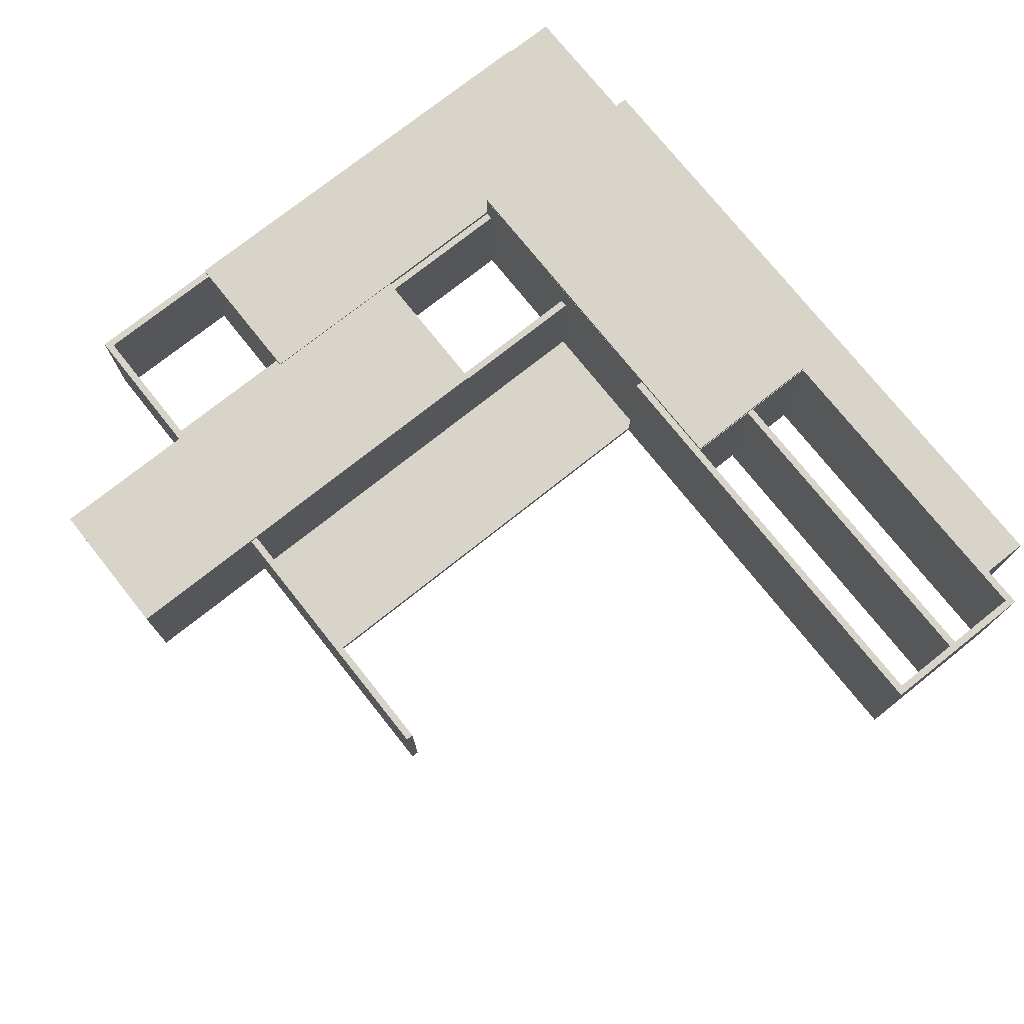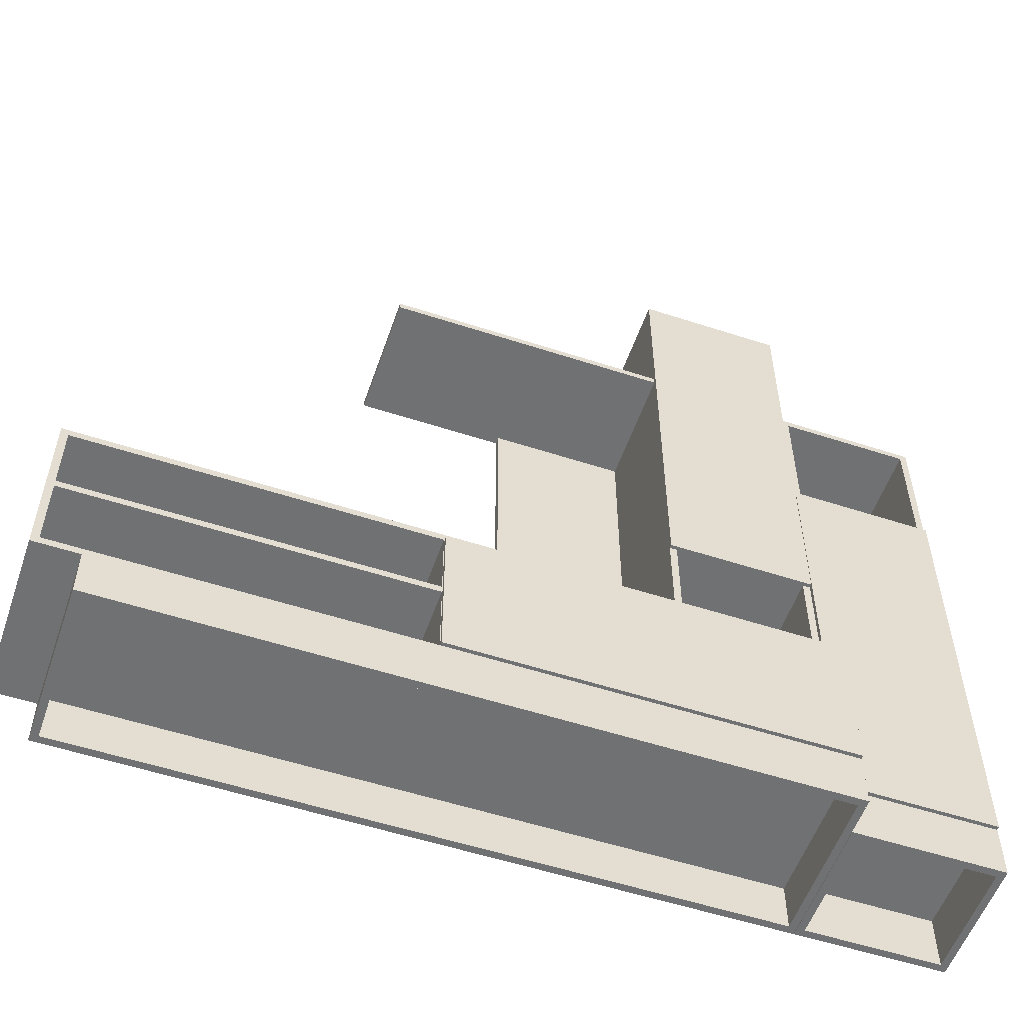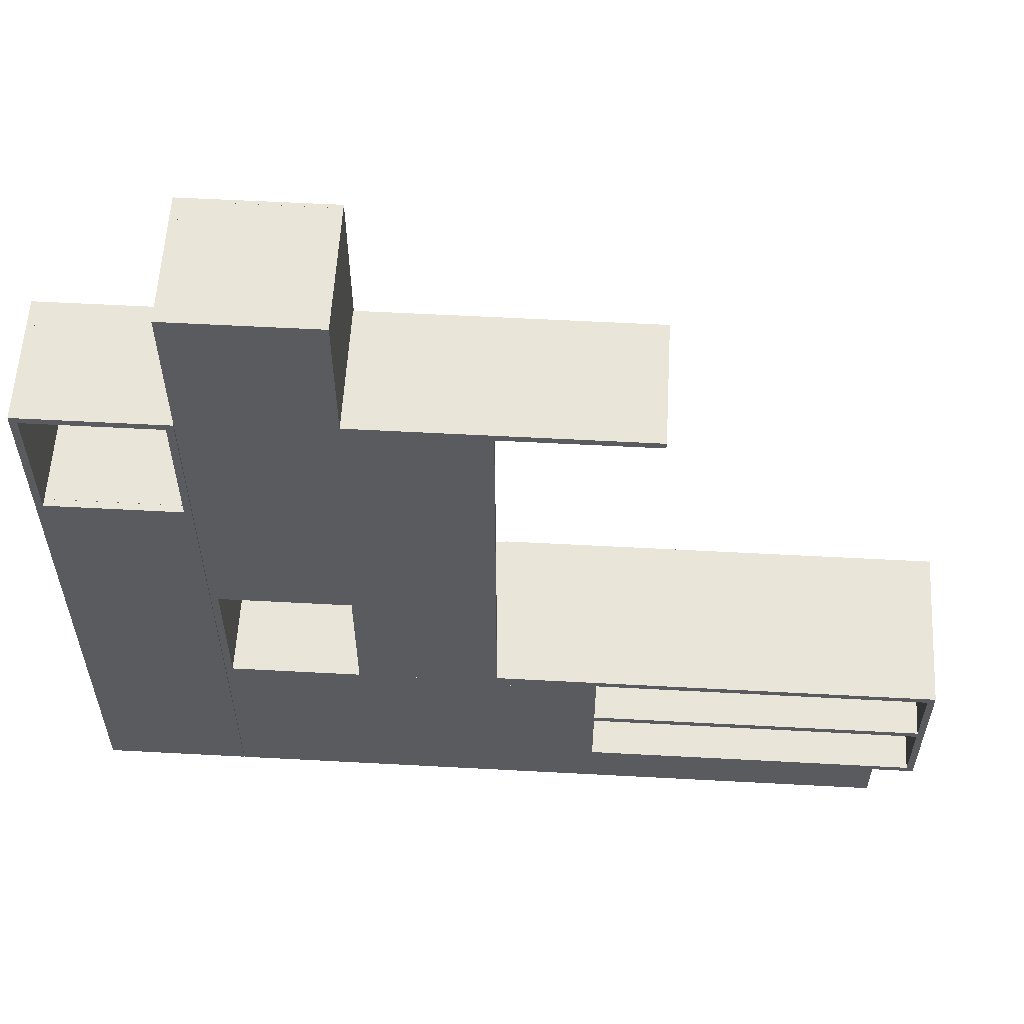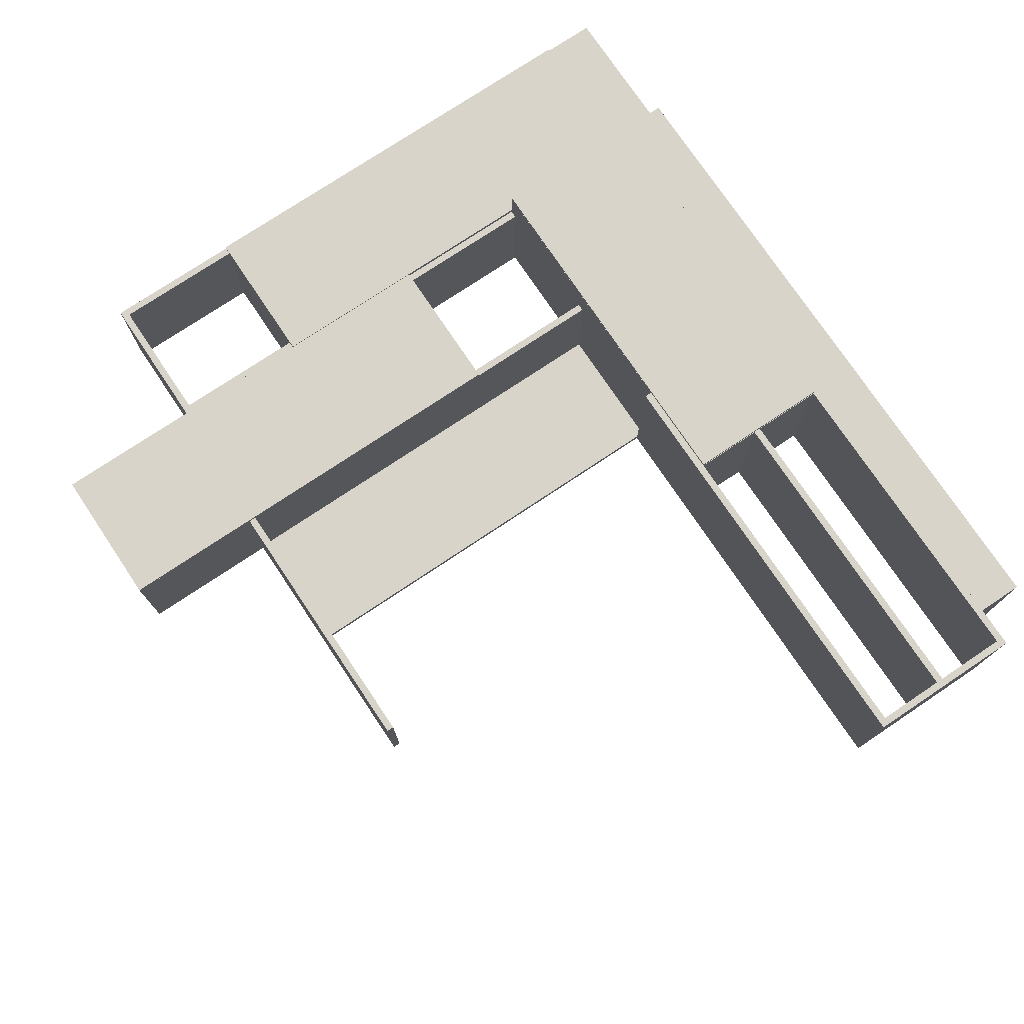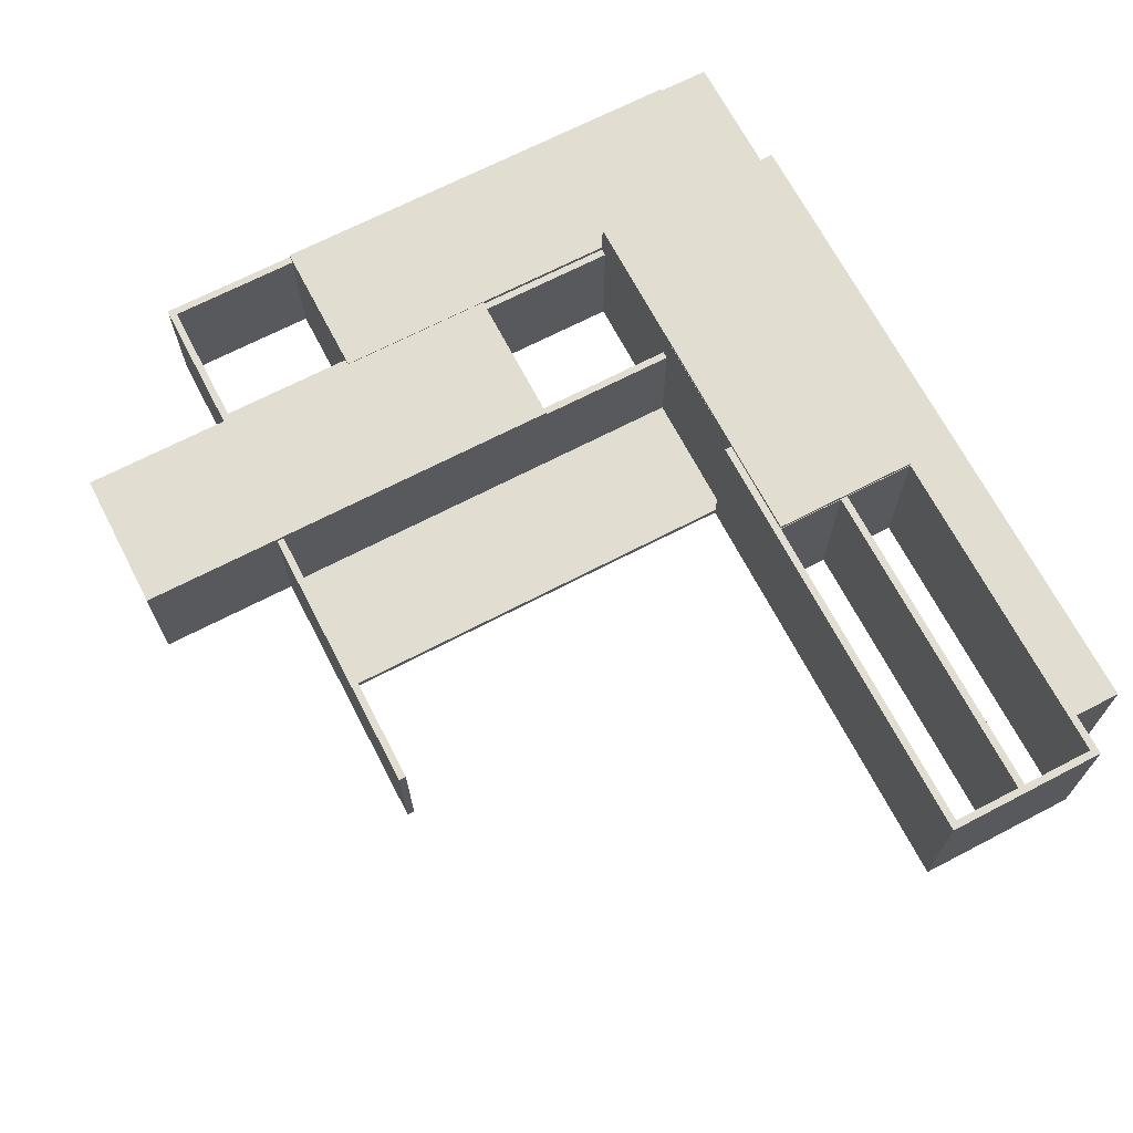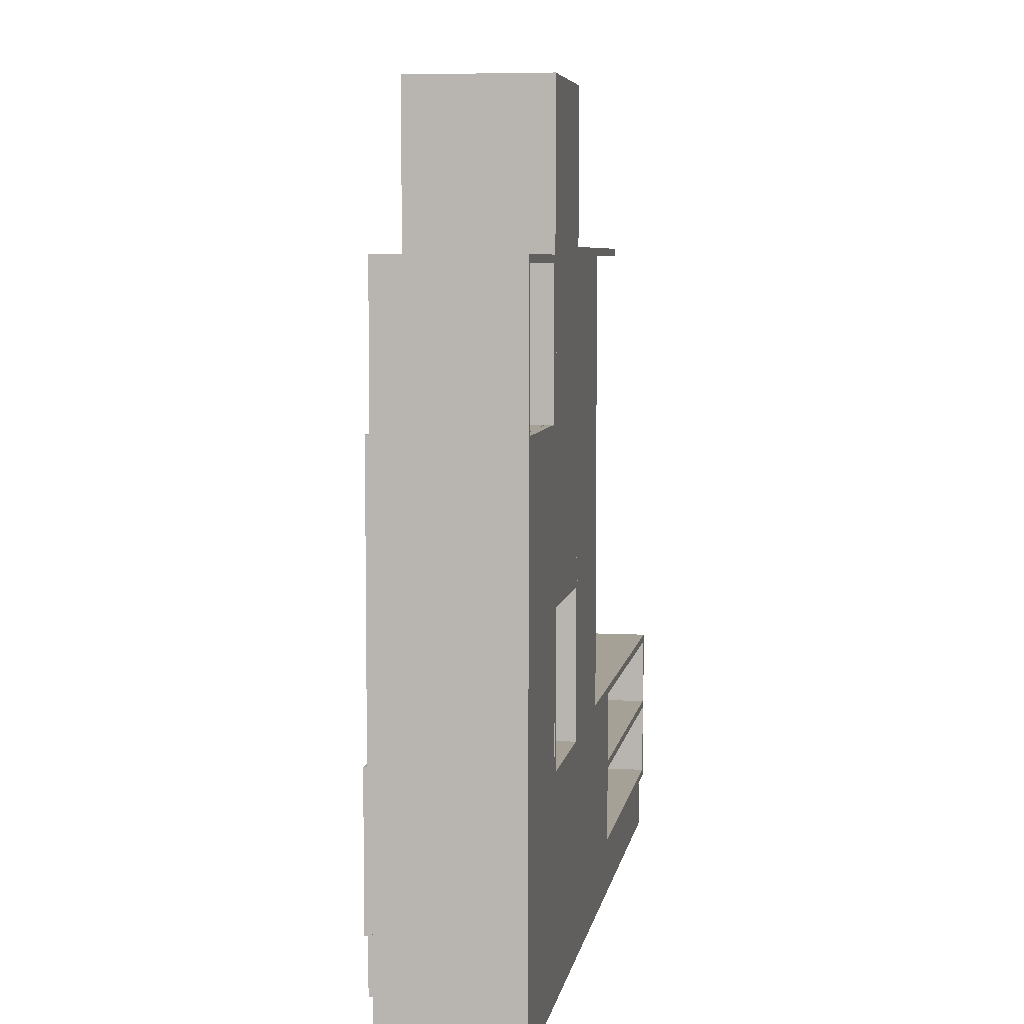
<metadata>
{"format":"obj","ext":"obj","renderer":"f3d","projection":"perspective","resolution":1024,"background":"white","views":[{"elev":74.9,"azim":-128.5,"up":"+Z"},{"elev":-55.1,"azim":-19.0,"up":"+Y"},{"elev":57.8,"azim":-176.8,"up":"+Y"},{"elev":75.6,"azim":-123.8,"up":"+Z"},{"elev":68.5,"azim":-117.5,"up":"+Z"},{"elev":6.0,"azim":99.2,"up":"+Y"}]}
</metadata>
<code>
o AlphaB2B_Melisa_Tv_Unit_Cube.003
v 1 0.1292 0.225
v 1 0.1292 0.205
v 1 -5e-06 0.225
v 1 -5e-06 0.205
v -0.8738 0.1292 0.225
v -0.8738 0.1292 0.205
v -0.8738 -5e-06 0.225
v -0.8738 -5e-06 0.205
v 1 0.1492 -0.225
v 1 0.1292 -0.225
v 1 0.1492 0.225
v 1 0.1292 0.225
v -0.9919 0.1492 -0.225
v -0.9919 0.1292 -0.225
v -0.9919 0.1492 0.225
v -0.9919 0.1292 0.225
v 1.021 -0 -0.225
v 1.001 -0 -0.225
v 1.021 -0 0.125
v 1.001 -0 0.125
v 1.021 1.774 -0.225
v 1.001 1.774 -0.225
v 1.021 1.774 0.125
v 1.001 1.774 0.125
v 0.2335 0.5813 -0.225
v 0.2335 0.5613 -0.225
v 0.2335 0.5813 0.225
v 0.2335 0.5613 0.225
v -0.9919 0.5813 -0.225
v -0.9919 0.5613 -0.225
v -0.9919 0.5813 0.225
v -0.9919 0.5613 0.225
v 1 0.1292 -0.205
v 1 0.1292 -0.225
v 1 -5e-06 -0.205
v 1 -5e-06 -0.225
v -0.8738 0.1292 -0.205
v -0.8738 0.1292 -0.225
v -0.8738 -5e-06 -0.205
v -0.8738 -5e-06 -0.225
v -0.8538 0.1292 -0.205
v -0.8738 0.1292 -0.205
v -0.8538 -5e-06 -0.205
v -0.8738 -5e-06 -0.205
v -0.8538 0.1292 0.205
v -0.8738 0.1292 0.205
v -0.8538 -5e-06 0.205
v -0.8738 -5e-06 0.205
v -0.9719 0.1492 -0.225
v -0.9919 0.1492 -0.225
v -0.9719 0.1492 0.225
v -0.9919 0.1492 0.225
v -0.9719 0.5613 -0.225
v -0.9919 0.5613 -0.225
v -0.9719 0.5613 0.225
v -0.9919 0.5613 0.225
v -0.02564 0.1492 -0.225
v -0.04564 0.1492 -0.225
v -0.02564 0.1492 0.225
v -0.04564 0.1492 0.225
v -0.02564 0.5613 -0.225
v -0.04564 0.5613 -0.225
v -0.02564 0.5613 0.225
v -0.04564 0.5613 0.225
v 1 0.1492 -0.225
v 0.98 0.1492 -0.225
v 1 0.1492 0.225
v 0.98 0.1492 0.225
v 1 0.5413 -0.225
v 0.98 0.5413 -0.225
v 1 0.5413 0.225
v 0.98 0.5413 0.225
v 0.9999 0.5611 0.235
v 0.9999 0.5611 0.225
v 0.9999 0.1492 0.235
v 0.9999 0.1492 0.225
v -0.04414 0.5611 0.235
v -0.04414 0.5611 0.225
v -0.04414 0.1492 0.235
v -0.04414 0.1492 0.225
v 0.98 0.5413 -0.215
v 0.98 0.5413 -0.225
v 0.98 0.1492 -0.215
v 0.98 0.1492 -0.225
v -0.02564 0.5413 -0.215
v -0.02564 0.5413 -0.225
v -0.02564 0.1492 -0.215
v -0.02564 0.1492 -0.225
v 1 0.5613 -0.225
v 1 0.5413 -0.225
v 1 0.5613 0.225
v 1 0.5413 0.225
v -0.02563 0.5613 -0.225
v -0.02563 0.5413 -0.225
v -0.02563 0.5613 0.225
v -0.02563 0.5413 0.225
v -0.04564 0.3712 -0.225
v -0.04564 0.3512 -0.225
v -0.04564 0.3712 0.225
v -0.04564 0.3512 0.225
v -0.9719 0.3712 -0.225
v -0.9719 0.3512 -0.225
v -0.9719 0.3712 0.225
v -0.9719 0.3512 0.225
v 1 0.1292 -0.205
v 0.98 0.1292 -0.205
v 1 -5e-06 -0.205
v 0.98 -5e-06 -0.205
v 1 0.1292 0.205
v 0.98 0.1292 0.205
v 1 -5e-06 0.205
v 0.98 -5e-06 0.205
v 1.4 -0 -0.225
v 1.38 -0 -0.225
v 1.4 -0 0.125
v 1.38 -0 0.125
v 1.4 1.774 -0.225
v 1.38 1.774 -0.225
v 1.4 1.774 0.125
v 1.38 1.774 0.125
v 1.021 -0 -0.225
v 1.021 -0 -0.205
v 1.38 -0 -0.225
v 1.38 -0 -0.205
v 1.021 1.383 -0.225
v 1.021 1.383 -0.205
v 1.38 1.383 -0.225
v 1.38 1.383 -0.205
v 1.021 -0 0.105
v 1.021 -0 0.125
v 1.38 -0 0.105
v 1.38 -0 0.125
v 1.021 0.149 0.105
v 1.021 0.149 0.125
v 1.38 0.149 0.105
v 1.38 0.149 0.125
v 1.001 0.1489 0.125
v 1.001 0.1489 0.135
v 1.4 0.1489 0.125
v 1.4 0.1489 0.135
v 1.001 1.384 0.125
v 1.001 1.384 0.135
v 1.4 1.384 0.125
v 1.4 1.384 0.135
v 1.38 0.169 -0.205
v 1.38 0.149 -0.205
v 1.38 0.169 0.125
v 1.38 0.149 0.125
v 1.021 0.169 -0.205
v 1.021 0.149 -0.205
v 1.021 0.169 0.125
v 1.021 0.149 0.125
v 1.38 1.384 -0.205
v 1.38 1.364 -0.205
v 1.38 1.384 0.125
v 1.38 1.364 0.125
v 1.021 1.384 -0.205
v 1.021 1.364 -0.205
v 1.021 1.384 0.125
v 1.021 1.364 0.125
v 1.38 1.774 -0.225
v 1.38 1.754 -0.225
v 1.38 1.774 0.125
v 1.38 1.754 0.125
v 1.021 1.774 -0.225
v 1.021 1.754 -0.225
v 1.021 1.774 0.125
v 1.021 1.754 0.125
v 0.98 2.186 -0.225
v 1 2.186 -0.225
v 0.98 2.186 0.125
v 1 2.186 0.125
v 0.98 0.5613 -0.225
v 1 0.5613 -0.225
v 0.98 0.5613 0.125
v 1 0.5613 0.125
v 0.6011 2.186 -0.225
v 0.6211 2.186 -0.225
v 0.6011 2.186 0.125
v 0.6211 2.186 0.125
v 0.6011 0.5613 -0.225
v 0.6211 0.5613 -0.225
v 0.6011 0.5613 0.125
v 0.6211 0.5613 0.125
v 0.98 2.186 -0.225
v 0.98 2.186 -0.205
v 0.6211 2.186 -0.225
v 0.6211 2.186 -0.205
v 0.98 0.9516 -0.225
v 0.98 0.9516 -0.205
v 0.6211 0.9516 -0.225
v 0.6211 0.9516 -0.205
v 1 2.186 0.125
v 1 2.186 0.135
v 0.6011 2.186 0.125
v 0.6011 2.186 0.135
v 1 0.9513 0.125
v 1 0.9513 0.135
v 0.6011 0.9513 0.125
v 0.6011 0.9513 0.135
v 0.6211 2.166 -0.205
v 0.6211 2.186 -0.205
v 0.6211 2.166 0.125
v 0.6211 2.186 0.125
v 0.98 2.166 -0.205
v 0.98 2.186 -0.205
v 0.98 2.166 0.125
v 0.98 2.186 0.125
v 0.6211 0.9513 -0.205
v 0.6211 0.9713 -0.205
v 0.6211 0.9513 0.125
v 0.6211 0.9713 0.125
v 0.98 0.9513 -0.205
v 0.98 0.9713 -0.205
v 0.98 0.9513 0.125
v 0.98 0.9713 0.125
v 0.6011 1.774 -0.225
v 0.6011 1.774 -0.205
v 0.2335 1.774 -0.225
v 0.2335 1.774 -0.205
v 0.6011 0.5613 -0.225
v 0.6011 0.5613 -0.205
v 0.2335 0.5613 -0.225
v 0.2335 0.5613 -0.205
v 0.6011 1.794 -0.225
v 0.6011 1.774 -0.225
v 0.6011 1.794 0.125
v 0.6011 1.774 0.125
v -0.1756 1.794 -0.225
v -0.1756 1.774 -0.225
v -0.1756 1.794 0.125
v -0.1756 1.774 0.125
f 1 5 7 3
f 4 3 7 8
f 8 7 5 6
f 6 2 4 8
f 2 1 3 4
f 6 5 1 2
f 9 13 15 11
f 12 11 15 16
f 16 15 13 14
f 14 10 12 16
f 10 9 11 12
f 14 13 9 10
f 17 21 23 19
f 20 19 23 24
f 24 23 21 22
f 22 18 20 24
f 18 17 19 20
f 22 21 17 18
f 25 29 31 27
f 28 27 31 32
f 32 31 29 30
f 30 26 28 32
f 26 25 27 28
f 30 29 25 26
f 33 37 39 35
f 36 35 39 40
f 40 39 37 38
f 38 34 36 40
f 34 33 35 36
f 38 37 33 34
f 41 45 47 43
f 44 43 47 48
f 48 47 45 46
f 46 42 44 48
f 42 41 43 44
f 46 45 41 42
f 49 53 55 51
f 52 51 55 56
f 56 55 53 54
f 54 50 52 56
f 50 49 51 52
f 54 53 49 50
f 57 61 63 59
f 60 59 63 64
f 64 63 61 62
f 62 58 60 64
f 58 57 59 60
f 62 61 57 58
f 65 69 71 67
f 68 67 71 72
f 72 71 69 70
f 70 66 68 72
f 66 65 67 68
f 70 69 65 66
f 81 85 87 83
f 84 83 87 88
f 88 87 85 86
f 86 82 84 88
f 82 81 83 84
f 86 85 81 82
f 89 93 95 91
f 92 91 95 96
f 96 95 93 94
f 94 90 92 96
f 90 89 91 92
f 94 93 89 90
f 105 109 111 107
f 108 107 111 112
f 112 111 109 110
f 110 106 108 112
f 106 105 107 108
f 110 109 105 106
f 113 117 119 115
f 116 115 119 120
f 120 119 117 118
f 118 114 116 120
f 114 113 115 116
f 118 117 113 114
f 121 125 127 123
f 124 123 127 128
f 128 127 125 126
f 126 122 124 128
f 122 121 123 124
f 126 125 121 122
f 129 133 135 131
f 132 131 135 136
f 136 135 133 134
f 134 130 132 136
f 130 129 131 132
f 134 133 129 130
f 145 149 151 147
f 148 147 151 152
f 152 151 149 150
f 150 146 148 152
f 146 145 147 148
f 150 149 145 146
f 153 157 159 155
f 156 155 159 160
f 160 159 157 158
f 158 154 156 160
f 154 153 155 156
f 158 157 153 154
f 161 165 167 163
f 164 163 167 168
f 168 167 165 166
f 166 162 164 168
f 162 161 163 164
f 166 165 161 162
f 169 173 175 171
f 172 171 175 176
f 176 175 173 174
f 174 170 172 176
f 170 169 171 172
f 174 173 169 170
f 177 181 183 179
f 180 179 183 184
f 184 183 181 182
f 182 178 180 184
f 178 177 179 180
f 182 181 177 178
f 185 189 191 187
f 188 187 191 192
f 192 191 189 190
f 190 186 188 192
f 186 185 187 188
f 190 189 185 186
f 201 205 207 203
f 204 203 207 208
f 208 207 205 206
f 206 202 204 208
f 202 201 203 204
f 206 205 201 202
f 209 213 215 211
f 212 211 215 216
f 216 215 213 214
f 214 210 212 216
f 210 209 211 212
f 214 213 209 210
f 225 229 231 227
f 228 227 231 232
f 232 231 229 230
f 230 226 228 232
f 226 225 227 228
f 230 229 225 226
f 73 77 79 75
f 76 75 79 80
f 80 79 77 78
f 78 74 76 80
f 74 73 75 76
f 78 77 73 74
f 97 101 103 99
f 100 99 103 104
f 104 103 101 102
f 102 98 100 104
f 98 97 99 100
f 102 101 97 98
f 137 141 143 139
f 140 139 143 144
f 144 143 141 142
f 142 138 140 144
f 138 137 139 140
f 142 141 137 138
f 193 197 199 195
f 196 195 199 200
f 200 199 197 198
f 198 194 196 200
f 194 193 195 196
f 198 197 193 194
f 217 221 223 219
f 220 219 223 224
f 224 223 221 222
f 222 218 220 224
f 218 217 219 220
f 222 221 217 218

</code>
